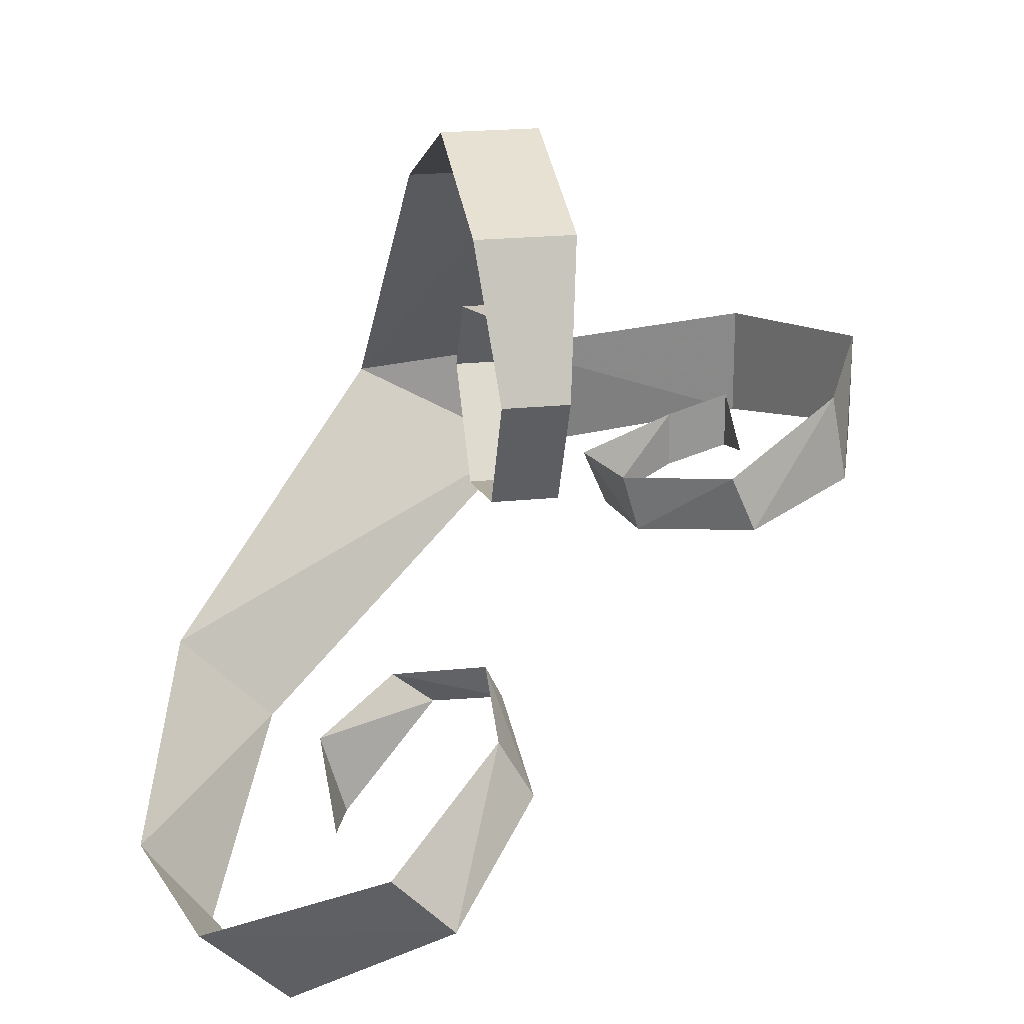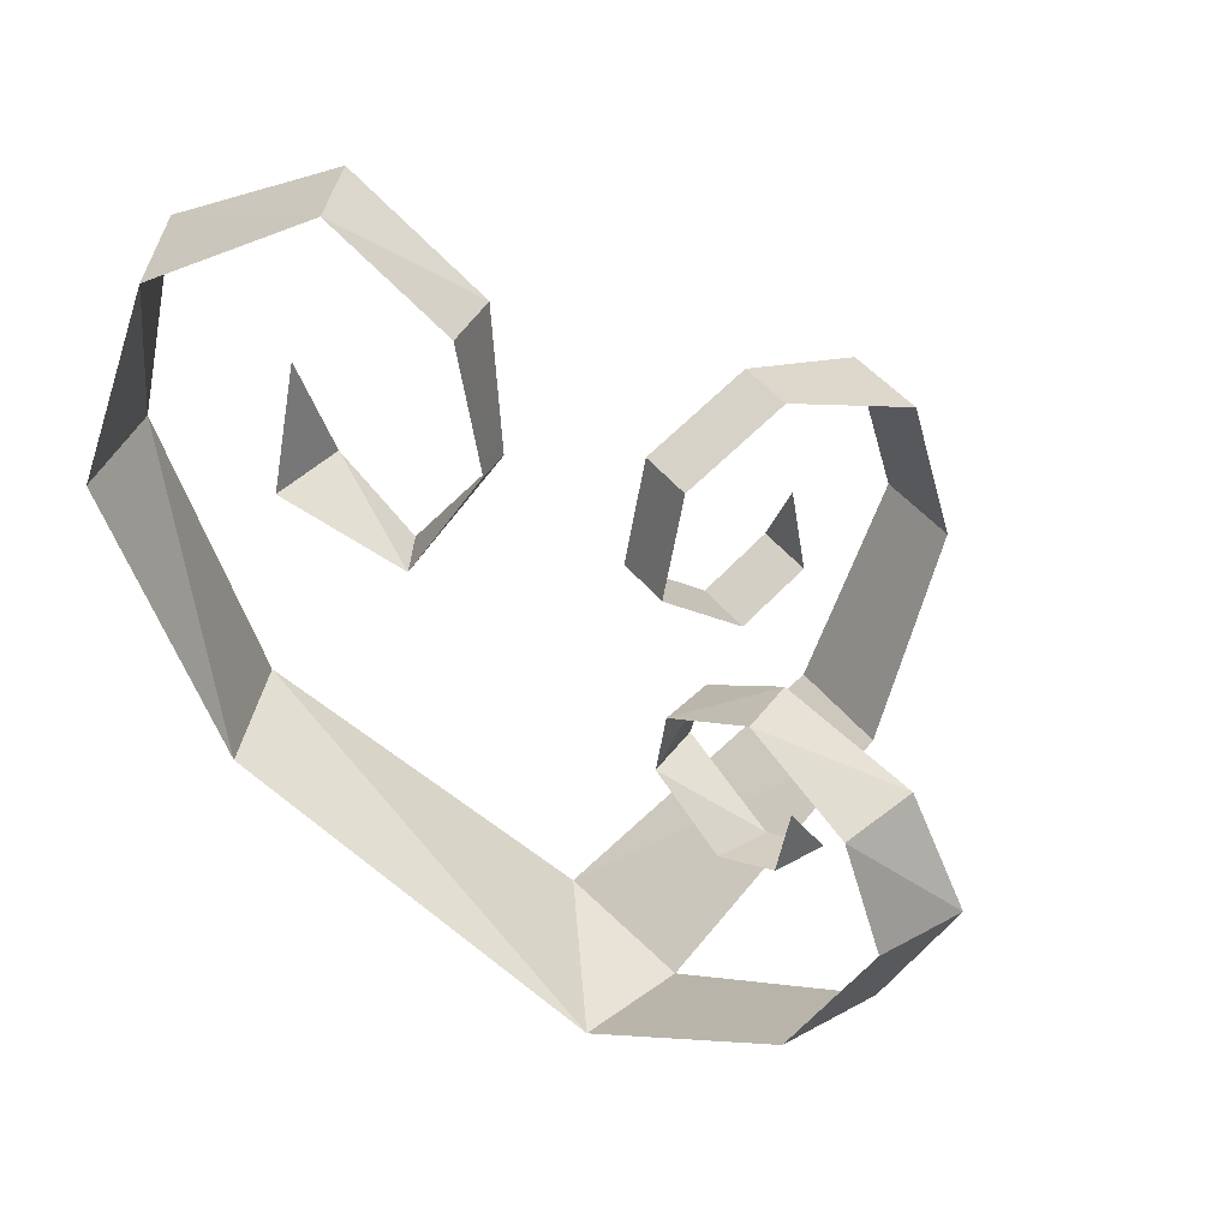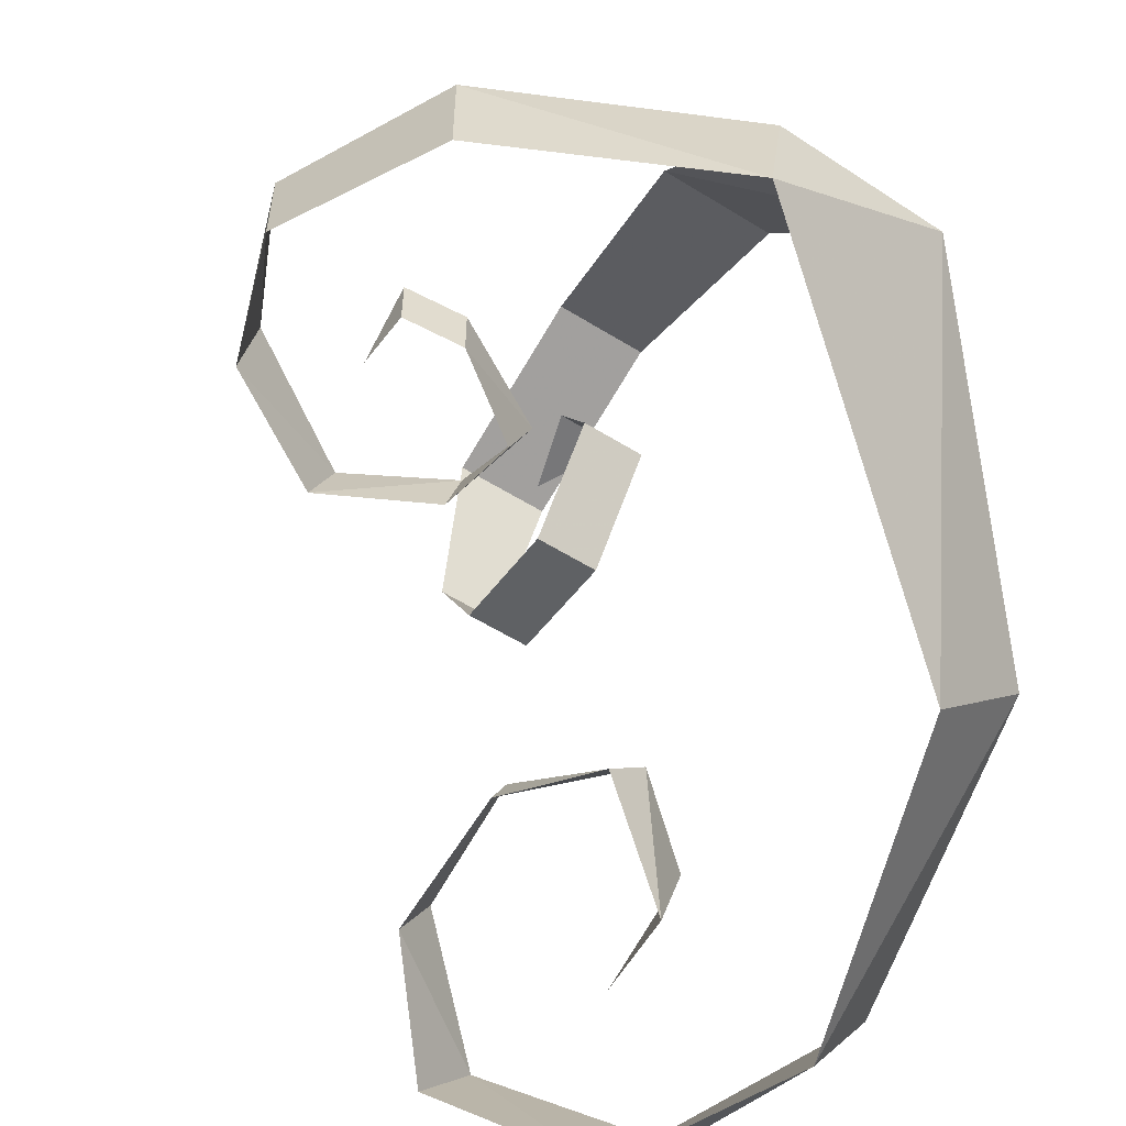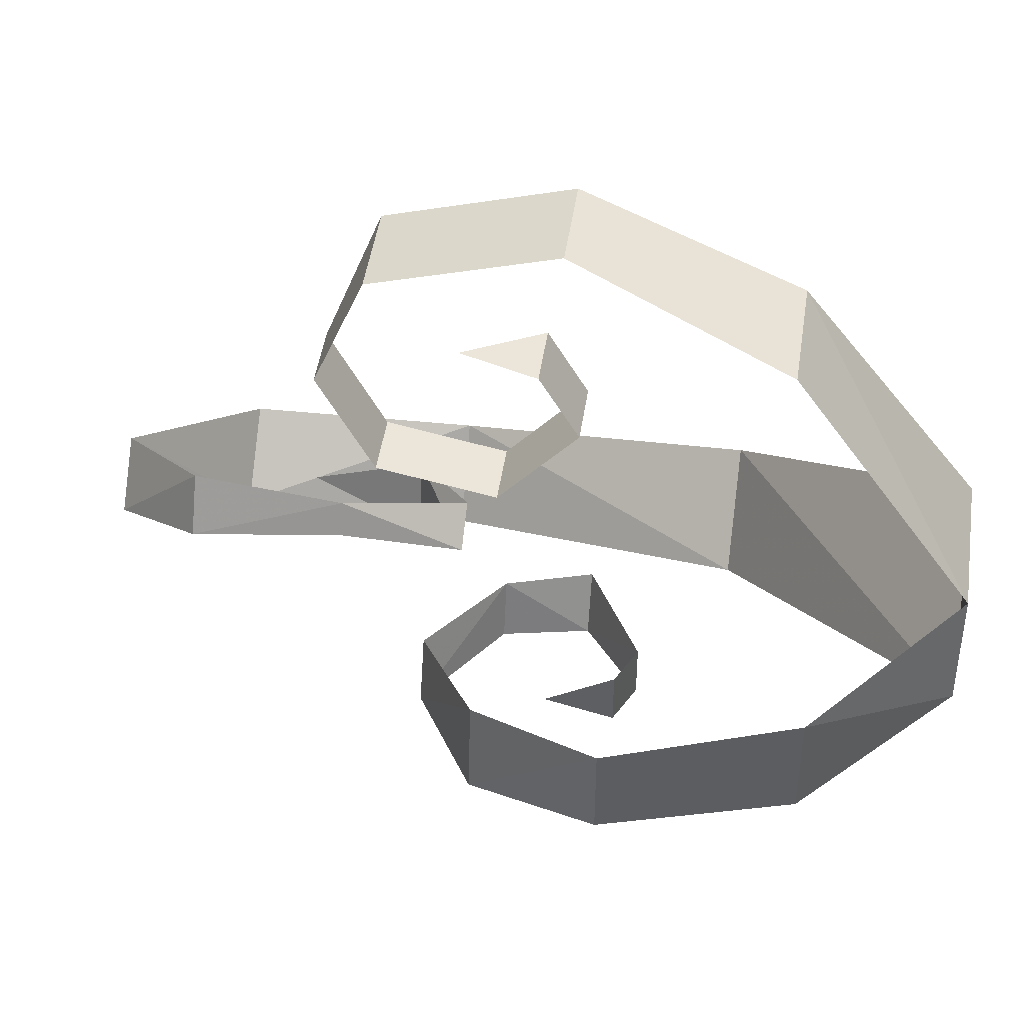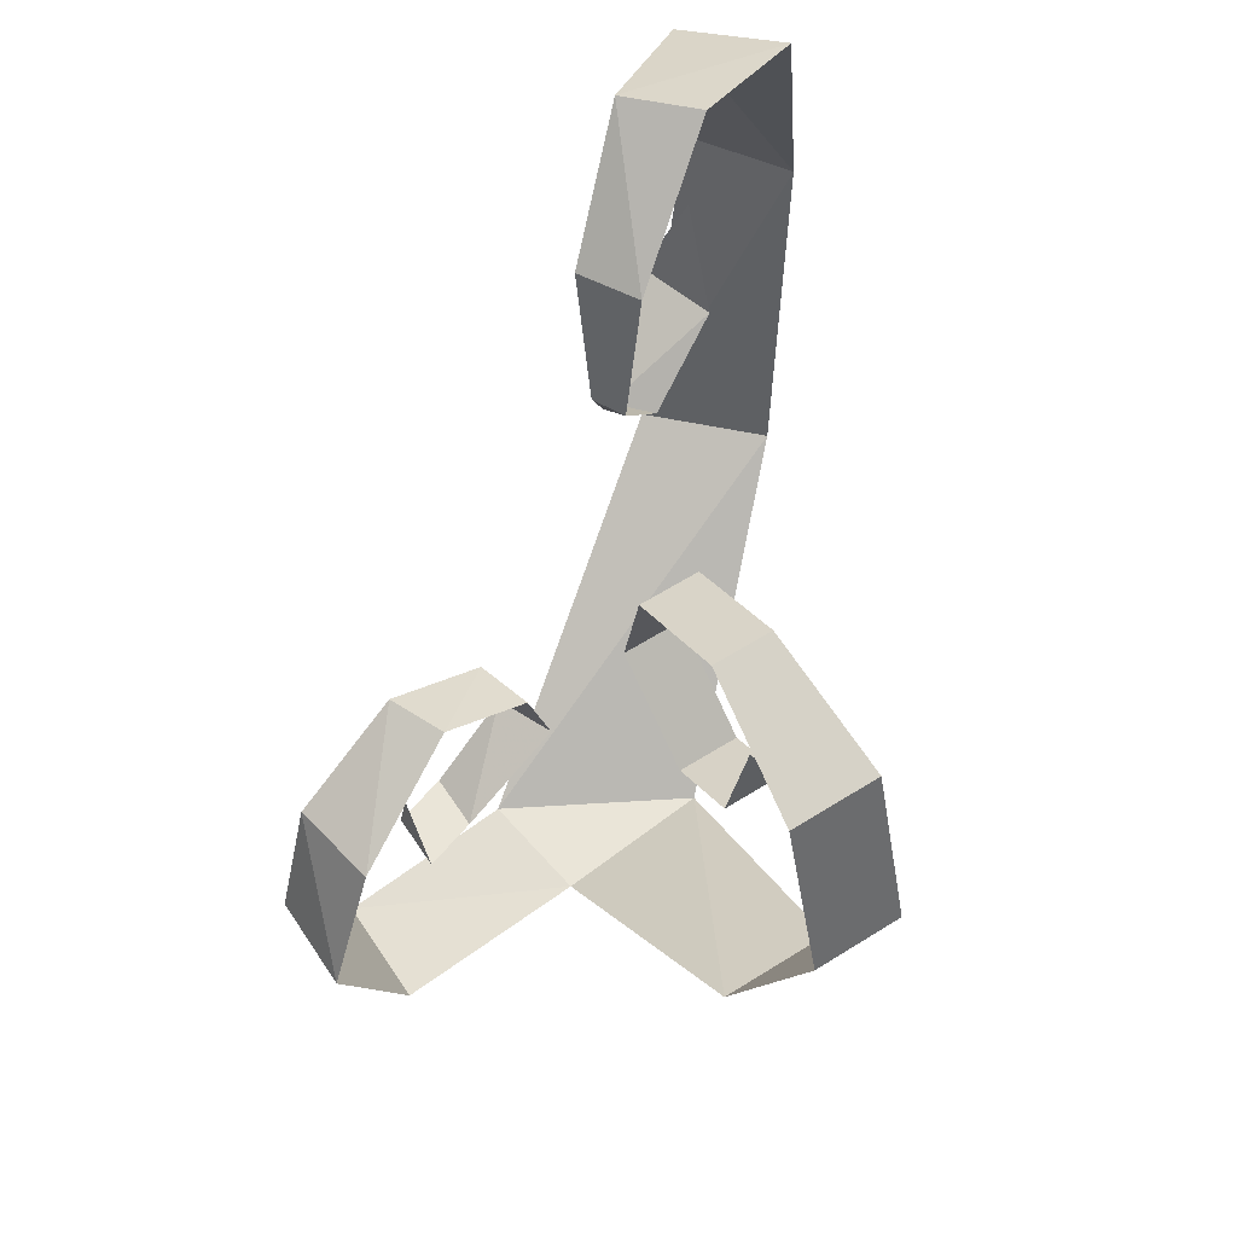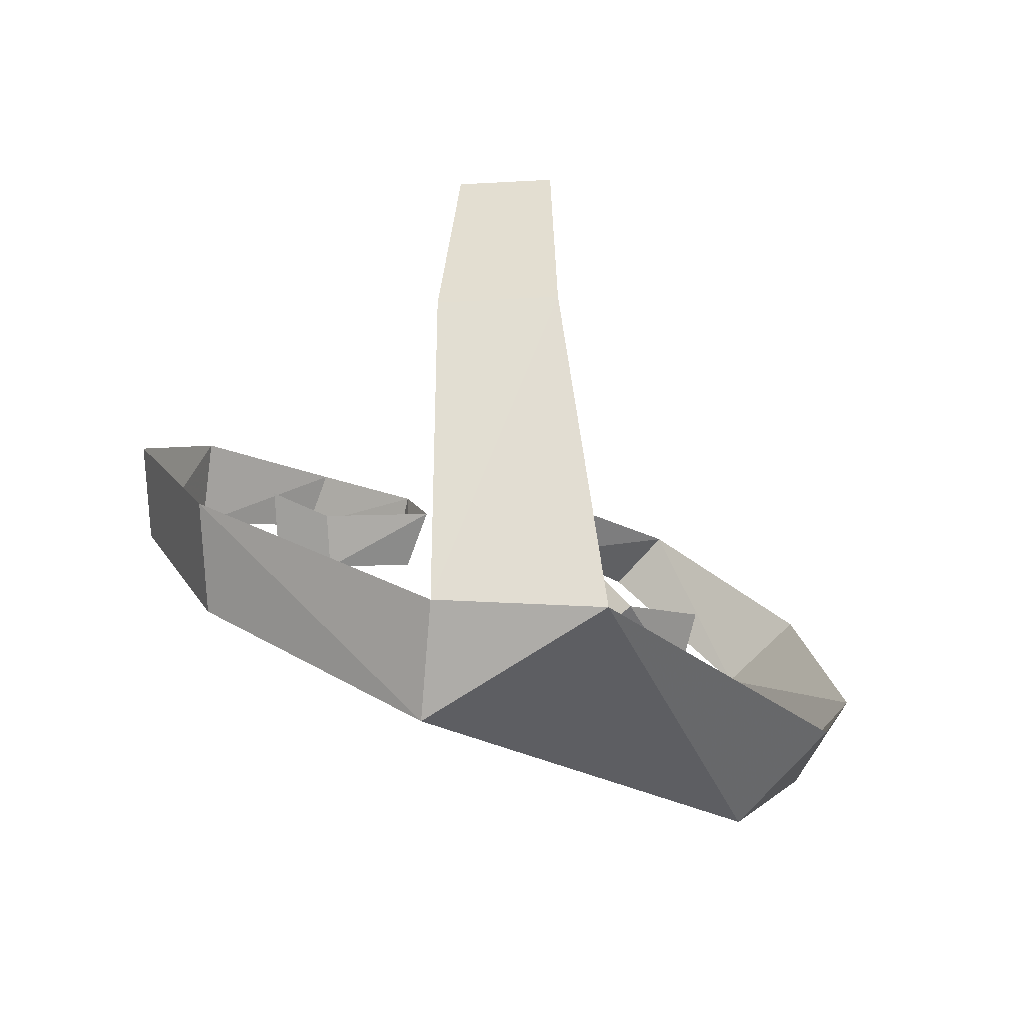
<metadata>
{"format":"obj","ext":"obj","renderer":"f3d","projection":"perspective","resolution":1024,"background":"white","views":[{"elev":21.4,"azim":169.6,"up":"+Z"},{"elev":41.8,"azim":-123.8,"up":"+Y"},{"elev":-57.2,"azim":-32.9,"up":"+Z"},{"elev":47.0,"azim":-81.5,"up":"+Z"},{"elev":59.3,"azim":-33.1,"up":"+Y"},{"elev":-76.9,"azim":2.9,"up":"+Y"}]}
</metadata>
<code>
v -0.1016 0.1953 0.3047
v 0.01562 0.1953 0.3047
v 0.04688 0.01562 0.03906
v -0.1172 0.01562 0.05469
v 0.01562 0.4062 0.3984
v -0.07812 0.4062 0.3984
v -0.07812 0.5859 0.3438
v 0.01562 0.5859 0.3438
v 0 0.6406 0.2031
v -0.0625 0.6406 0.2031
v -0.0625 0.5859 0.09375
v 0 0.5859 0.09375
v 0 0.4688 0.07031
v -0.0625 0.4688 0.07031
v -0.0625 0.3906 0.1641
v 0 0.3906 0.1641
v 0 0.4297 0.2344
v -0.0625 0.4297 0.2344
v -0.03906 0.5078 0.2344
v -0.3438 0.1562 0.01562
v -0.3438 0.1562 0.125
v -0.1328 0.01562 -0.0625
v -0.4219 0.3281 0.1484
v -0.4219 0.3281 0.05469
v -0.3828 0.4453 0.03906
v -0.3672 0.4453 0.125
v -0.25 0.5078 0.07031
v -0.2734 0.5078 0.01562
v -0.1719 0.4453 0
v -0.1562 0.4453 0.05469
v -0.1328 0.3672 0.05469
v -0.1562 0.3672 0
v -0.2344 0.3125 0.01562
v -0.2344 0.3125 0.07031
v -0.2891 0.3281 0.09375
v -0.2891 0.3281 0.03906
v -0.2891 0.3906 0.05469
v 0.2734 0.25 -0.1719
v 0.1797 0.25 -0.2656
v 0.2734 0.5625 -0.3359
v 0.3359 0.5625 -0.2422
v 0.2969 0.7969 -0.2109
v 0.2188 0.7969 -0.2812
v 0.08594 0.8984 -0.1719
v 0.1406 0.8984 -0.1172
v 0.03125 0.7969 -0.04688
v 0 0.7969 -0.1016
v 0 0.6406 -0.07812
v 0.01562 0.6406 -0.04688
v 0.08594 0.5234 -0.1016
v 0.04688 0.5234 -0.1328
v 0.1406 0.5859 -0.2109
v 0.1641 0.5859 -0.1328
v 0.1641 0.7031 -0.1719
f 1 2 3
f 1 3 4
f 1 4 2
f 1 2 5
f 1 5 6
f 1 6 2
f 2 6 5
f 5 6 7
f 5 7 8
f 5 8 6
f 6 8 7
f 7 8 9
f 7 9 10
f 7 10 8
f 8 10 9
f 9 10 11
f 9 11 12
f 9 12 10
f 10 12 11
f 11 12 13
f 11 13 14
f 11 14 12
f 12 14 13
f 13 14 15
f 13 15 16
f 13 16 14
f 14 16 15
f 15 16 17
f 15 17 18
f 15 18 16
f 16 18 17
f 17 18 19
f 17 19 18
f 20 21 4
f 20 4 22
f 20 22 21
f 20 21 23
f 20 23 24
f 20 24 21
f 21 24 23
f 23 24 25
f 23 25 26
f 23 26 24
f 24 26 25
f 25 26 27
f 25 27 28
f 25 28 26
f 26 28 27
f 27 28 29
f 27 29 30
f 27 30 28
f 28 30 29
f 29 30 31
f 29 31 32
f 29 32 30
f 30 32 31
f 31 32 33
f 31 33 34
f 31 34 32
f 32 34 33
f 33 34 35
f 33 35 36
f 33 36 34
f 34 36 35
f 35 36 37
f 35 37 36
f 38 39 22
f 38 22 3
f 38 3 39
f 38 39 40
f 38 40 41
f 38 41 39
f 39 41 40
f 40 41 42
f 40 42 43
f 40 43 41
f 41 43 42
f 42 43 44
f 42 44 45
f 42 45 43
f 43 45 44
f 44 45 46
f 44 46 47
f 44 47 45
f 45 47 46
f 46 47 48
f 46 48 49
f 46 49 47
f 47 49 48
f 48 49 50
f 48 50 51
f 48 51 49
f 49 51 50
f 50 51 52
f 50 52 53
f 50 53 51
f 51 53 52
f 52 53 54
f 52 54 53
f 3 22 4
f 3 4 22
f 3 22 39
f 4 3 2
f 22 4 21

</code>
